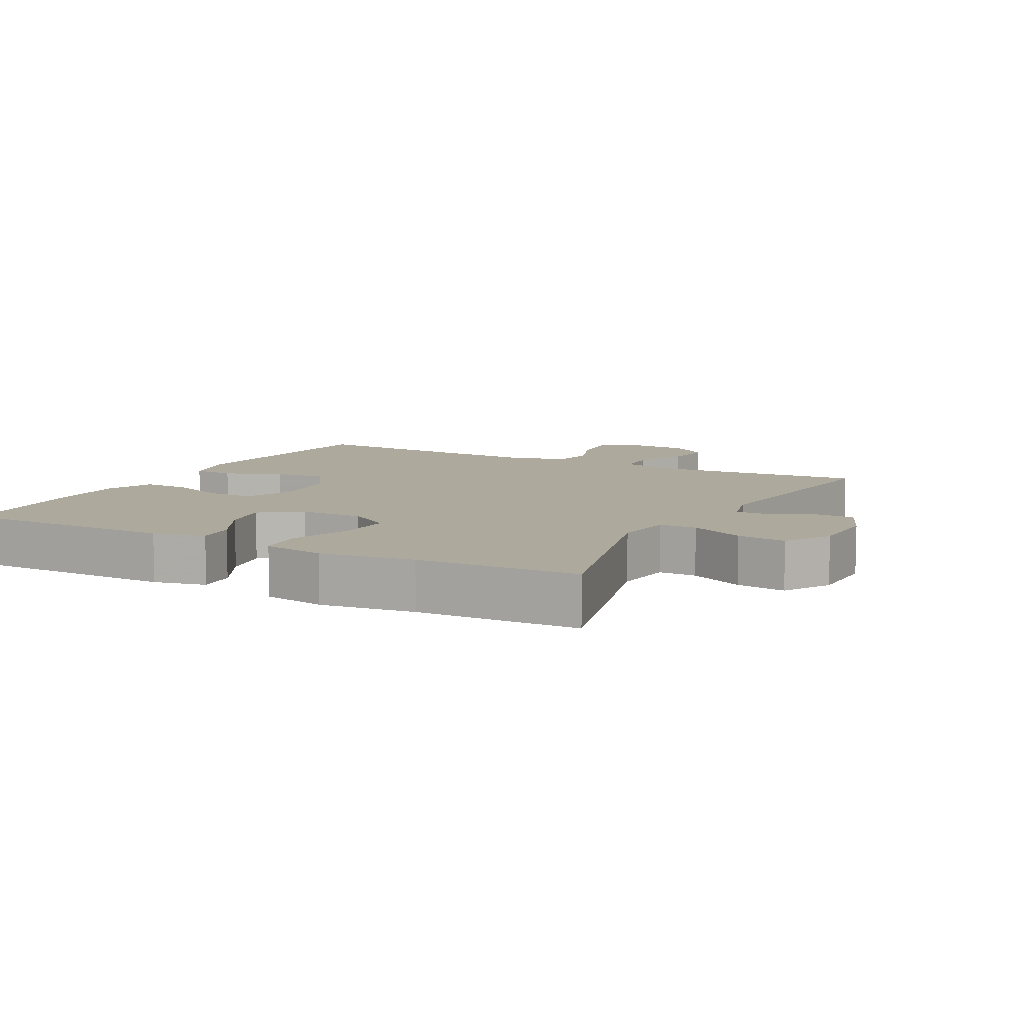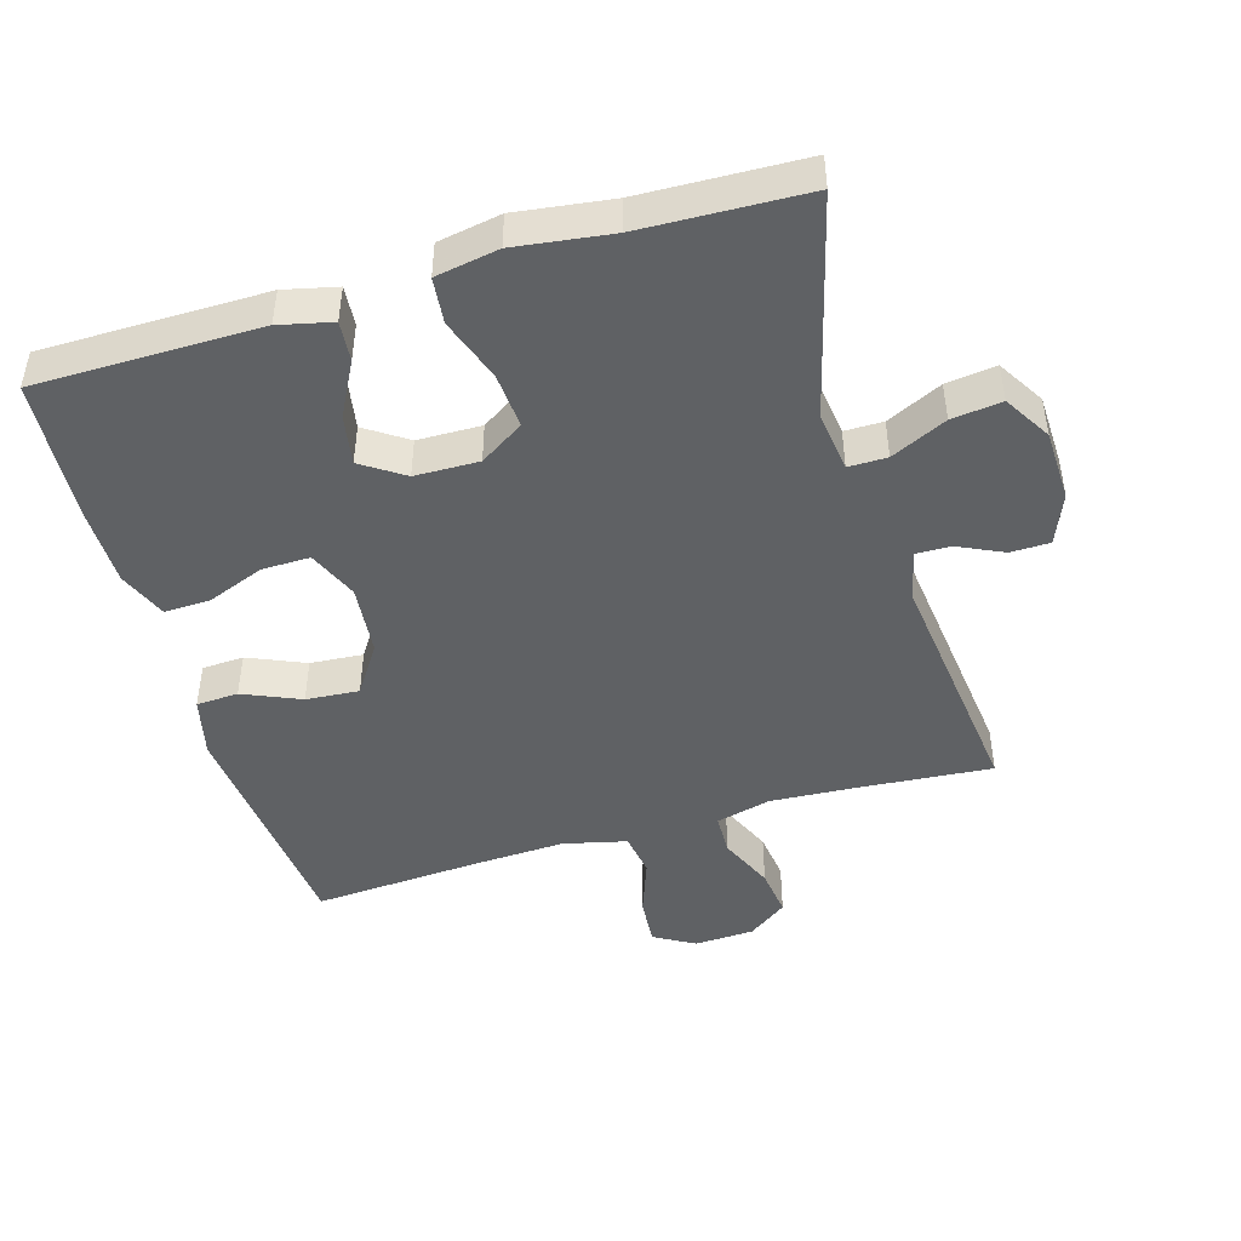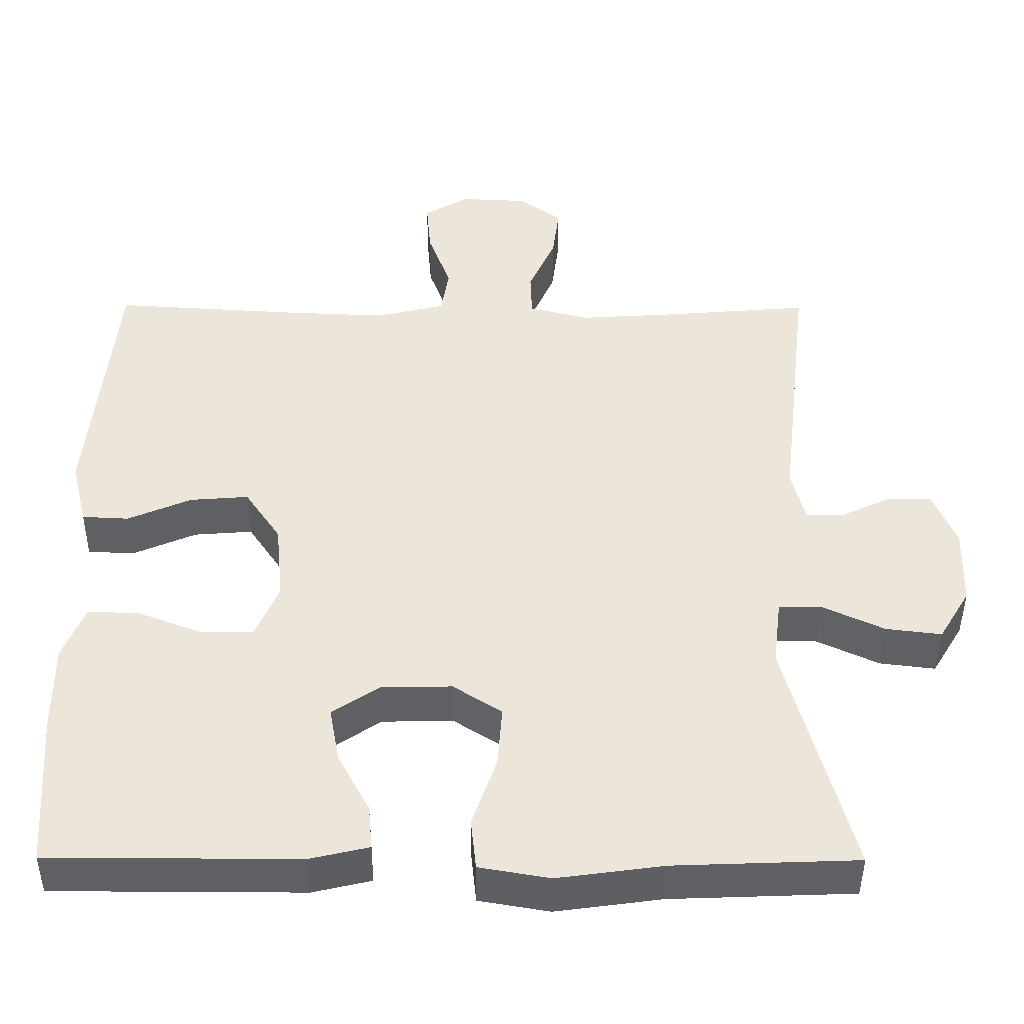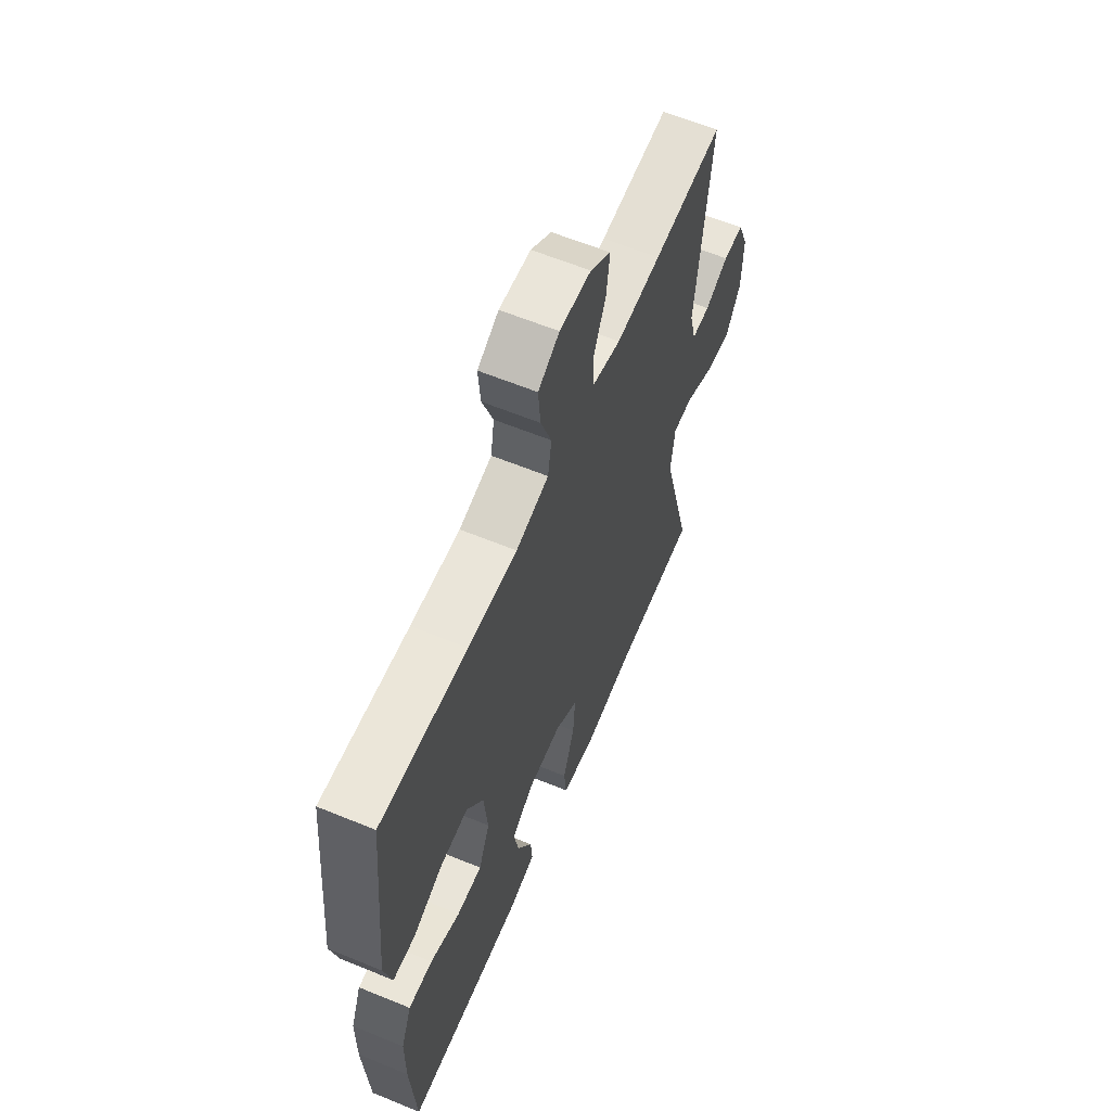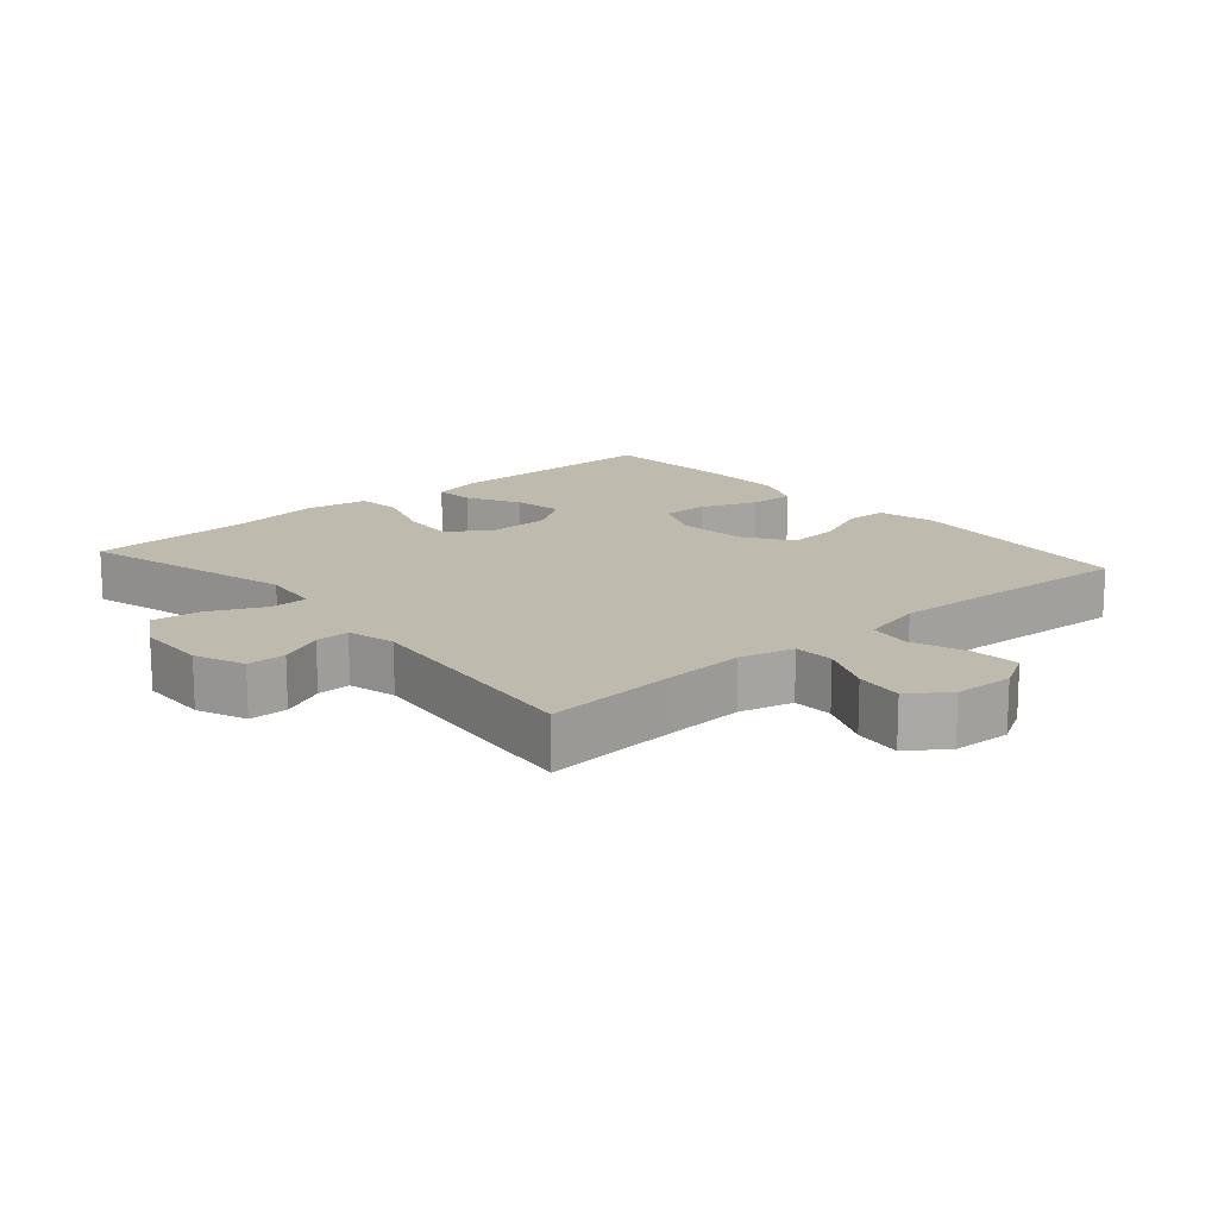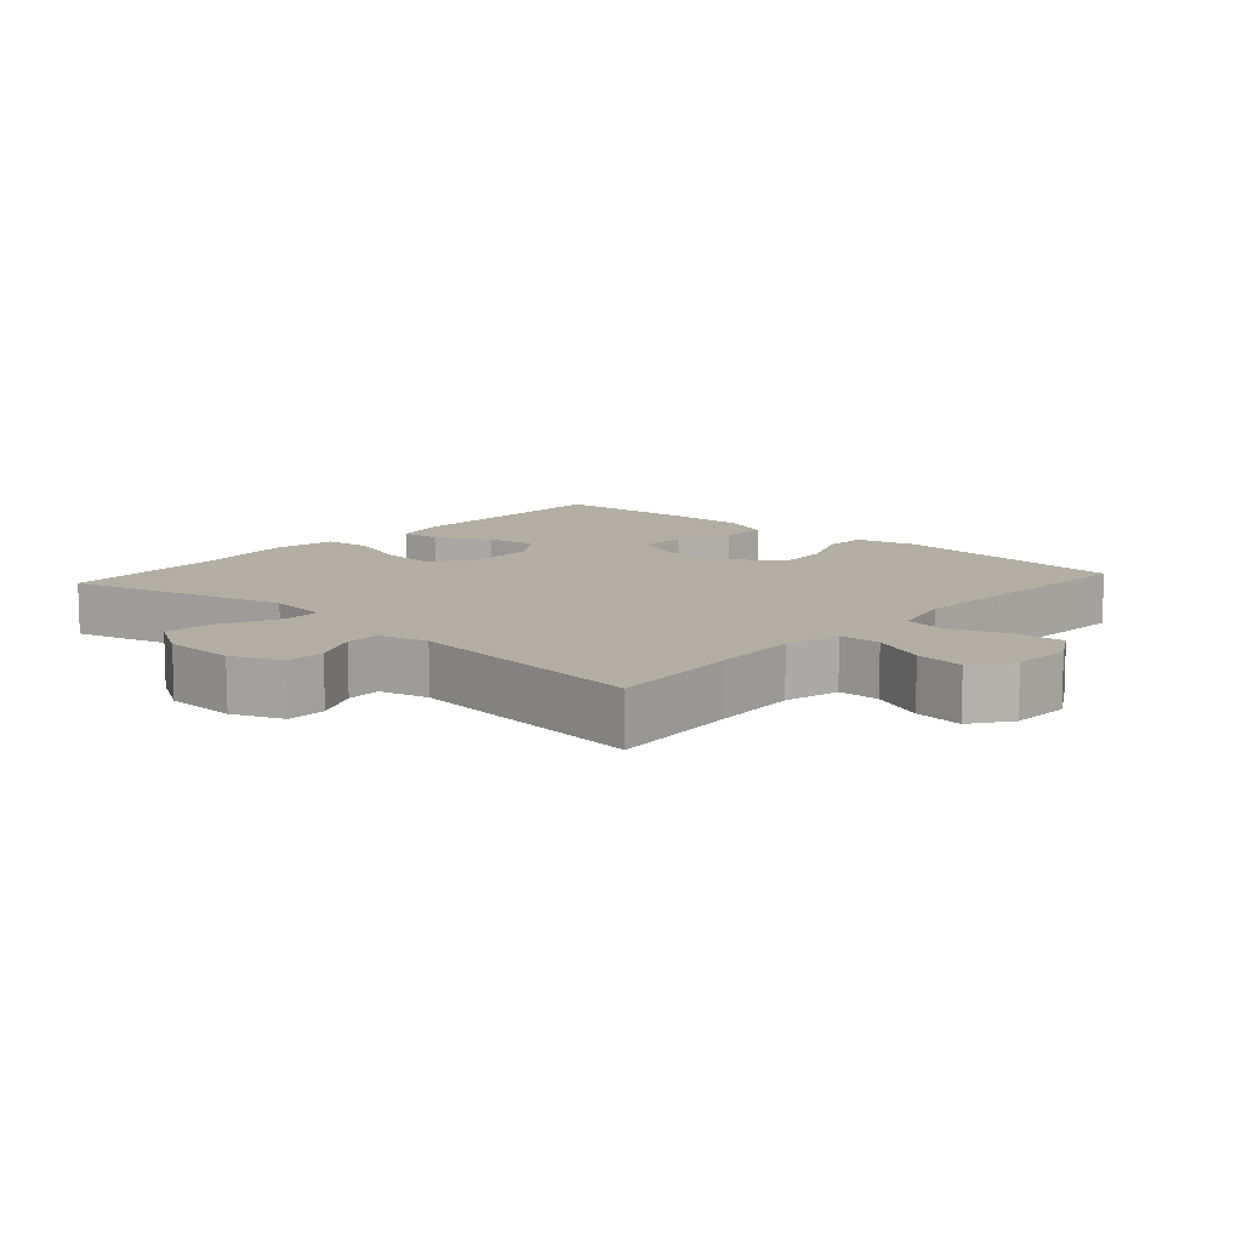
<metadata>
{"format":"obj","ext":"obj","renderer":"f3d","projection":"perspective","resolution":1024,"background":"white","views":[{"elev":8.8,"azim":-151.9,"up":"+Y"},{"elev":-46.3,"azim":-163.4,"up":"+Y"},{"elev":-43.6,"azim":179.7,"up":"+Z"},{"elev":61.3,"azim":112.7,"up":"+Z"},{"elev":15.5,"azim":-41.1,"up":"+Y"},{"elev":10.9,"azim":-48.1,"up":"+Y"}]}
</metadata>
<code>
v 0.5 0.07 0.5
v 0.533 0.07 0.153
v 0.512 0.07 0.066
v 0.451 0.07 0.063
v 0.368 0.07 0.099
v 0.291 0.07 0.105
v 0.244 0.07 0.035
v 0.234 0.07 -0.068
v 0.265 0.07 -0.141
v 0.335 0.07 -0.14
v 0.418 0.07 -0.108
v 0.485 0.07 -0.106
v 0.514 0.07 -0.177
v 0.514 0.07 -0.292
v 0.5 0.07 -0.5
v 0.174 0.07 -0.501
v 0.097 0.07 -0.483
v 0.102 0.07 -0.425
v 0.144 0.07 -0.346
v 0.157 0.07 -0.274
v 0.096 0.07 -0.233
v 0.003 0.07 -0.231
v -0.061 0.07 -0.272
v -0.055 0.07 -0.353
v -0.023 0.07 -0.445
v -0.03 0.07 -0.512
v -0.122 0.07 -0.528
v -0.261 0.07 -0.509
v -0.5 0.07 -0.5
v -0.415 0.07 -0.181
v -0.426 0.07 -0.093
v -0.482 0.07 -0.093
v -0.563 0.07 -0.131
v -0.636 0.07 -0.14
v -0.677 0.07 -0.072
v -0.68 0.07 0.032
v -0.65 0.07 0.105
v -0.593 0.07 0.106
v -0.527 0.07 0.075
v -0.477 0.07 0.074
v -0.459 0.07 0.145
v -0.5 0.07 0.5
v -0.307 0.07 0.484
v -0.183 0.07 0.476
v -0.103 0.07 0.496
v -0.101 0.07 0.556
v -0.136 0.07 0.635
v -0.145 0.07 0.706
v -0.088 0.07 0.747
v -0.001 0.07 0.751
v 0.058 0.07 0.717
v 0.052 0.07 0.646
v 0.022 0.07 0.564
v 0.032 0.07 0.501
v 0.123 0.07 0.479
v 0.259 0.07 0.485
v 0.5 0 0.5
v 0.533 0 0.153
v 0.512 0 0.066
v 0.451 0 0.063
v 0.368 0 0.099
v 0.291 0 0.105
v 0.244 0 0.035
v 0.234 0 -0.068
v 0.265 0 -0.141
v 0.335 0 -0.14
v 0.418 0 -0.108
v 0.485 0 -0.106
v 0.514 0 -0.177
v 0.514 0 -0.292
v 0.5 0 -0.5
v 0.174 0 -0.501
v 0.097 0 -0.483
v 0.102 0 -0.425
v 0.144 0 -0.346
v 0.157 0 -0.274
v 0.096 0 -0.233
v 0.003 0 -0.231
v -0.061 0 -0.272
v -0.055 0 -0.353
v -0.023 0 -0.445
v -0.03 0 -0.512
v -0.122 0 -0.528
v -0.261 0 -0.509
v -0.5 0 -0.5
v -0.415 0 -0.181
v -0.426 0 -0.093
v -0.482 0 -0.093
v -0.563 0 -0.131
v -0.636 0 -0.14
v -0.677 0 -0.072
v -0.68 0 0.032
v -0.65 0 0.105
v -0.593 0 0.106
v -0.527 0 0.075
v -0.477 0 0.074
v -0.459 0 0.145
v -0.5 0 0.5
v -0.307 0 0.484
v -0.183 0 0.476
v -0.103 0 0.496
v -0.101 0 0.556
v -0.136 0 0.635
v -0.145 0 0.706
v -0.088 0 0.747
v -0.001 0 0.751
v 0.058 0 0.717
v 0.052 0 0.646
v 0.022 0 0.564
v 0.032 0 0.501
v 0.123 0 0.479
v 0.259 0 0.485
f 50 51 52 53
f 48 49 50 53
f 46 47 48 53
f 45 46 53 54
f 44 45 54 55
f 41 42 43
f 40 41 43 44
f 36 37 38 39
f 36 39 40
f 35 36 40
f 32 33 34 35
f 31 32 35 40
f 28 29 30
f 28 30 31
f 24 25 26 27
f 23 24 27 28
f 16 17 18 19
f 16 19 20
f 15 16 20
f 14 15 20 21
f 10 11 12 13
f 9 10 13 14
f 2 3 4 5
f 56 1 2 5
f 55 56 5 6
f 23 28 31 40
f 22 23 40 44
f 21 22 44 55
f 9 14 21
f 8 9 21
f 7 8 21 55
f 6 7 55
f 109 108 107 106
f 109 106 105 104
f 109 104 103 102
f 110 109 102 101
f 111 110 101 100
f 99 98 97
f 100 99 97 96
f 95 94 93 92
f 96 95 92
f 96 92 91
f 91 90 89 88
f 96 91 88 87
f 86 85 84
f 87 86 84
f 83 82 81 80
f 84 83 80 79
f 75 74 73 72
f 76 75 72
f 76 72 71
f 77 76 71 70
f 69 68 67 66
f 70 69 66 65
f 61 60 59 58
f 61 58 57 112
f 62 61 112 111
f 96 87 84 79
f 100 96 79 78
f 111 100 78 77
f 77 70 65
f 77 65 64
f 111 77 64 63
f 111 63 62
f 1 57 58 2
f 2 58 59 3
f 3 59 60 4
f 4 60 61 5
f 5 61 62 6
f 6 62 63 7
f 7 63 64 8
f 8 64 65 9
f 9 65 66 10
f 10 66 67 11
f 11 67 68 12
f 12 68 69 13
f 13 69 70 14
f 14 70 71 15
f 15 71 72 16
f 16 72 73 17
f 17 73 74 18
f 18 74 75 19
f 19 75 76 20
f 20 76 77 21
f 21 77 78 22
f 22 78 79 23
f 23 79 80 24
f 24 80 81 25
f 25 81 82 26
f 26 82 83 27
f 27 83 84 28
f 28 84 85 29
f 29 85 86 30
f 30 86 87 31
f 31 87 88 32
f 32 88 89 33
f 33 89 90 34
f 34 90 91 35
f 35 91 92 36
f 36 92 93 37
f 37 93 94 38
f 38 94 95 39
f 39 95 96 40
f 40 96 97 41
f 41 97 98 42
f 42 98 99 43
f 43 99 100 44
f 44 100 101 45
f 45 101 102 46
f 46 102 103 47
f 47 103 104 48
f 48 104 105 49
f 49 105 106 50
f 50 106 107 51
f 51 107 108 52
f 52 108 109 53
f 53 109 110 54
f 54 110 111 55
f 55 111 112 56
f 56 112 57 1

</code>
